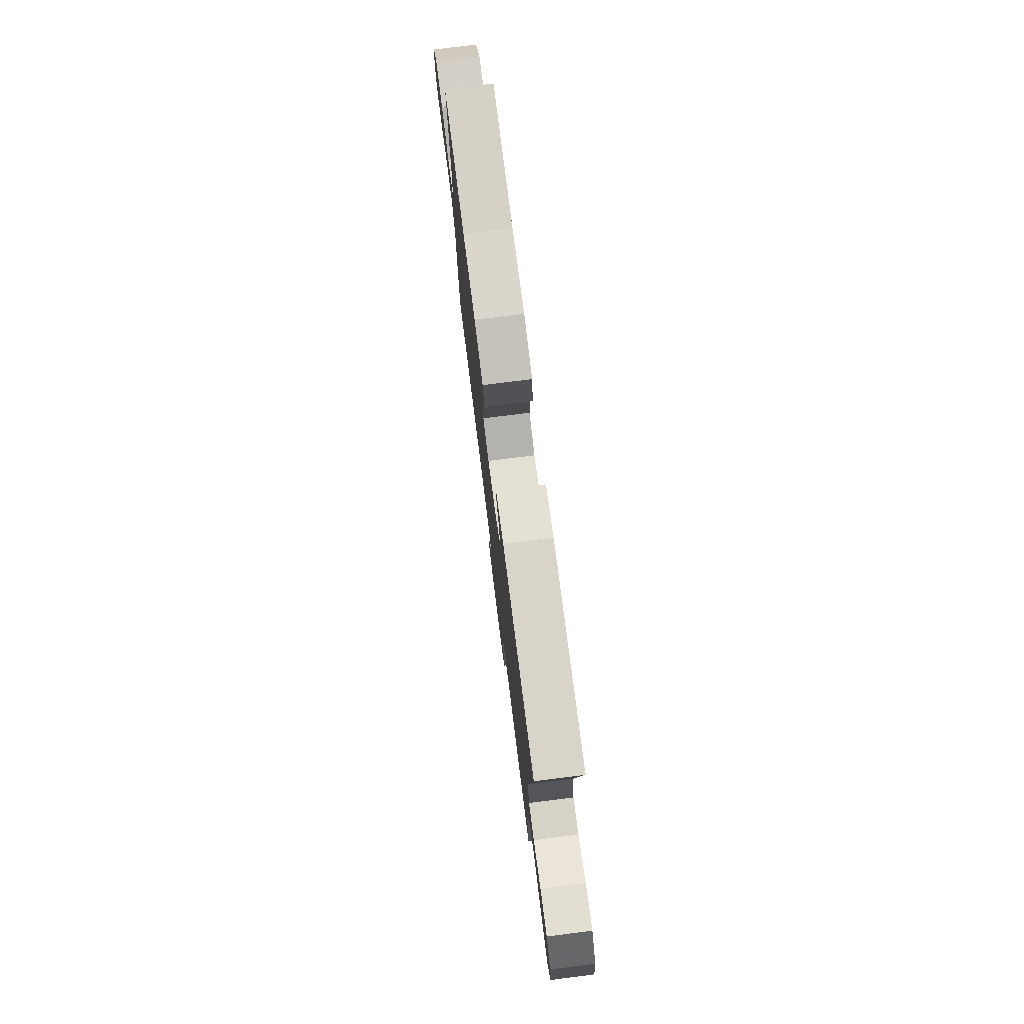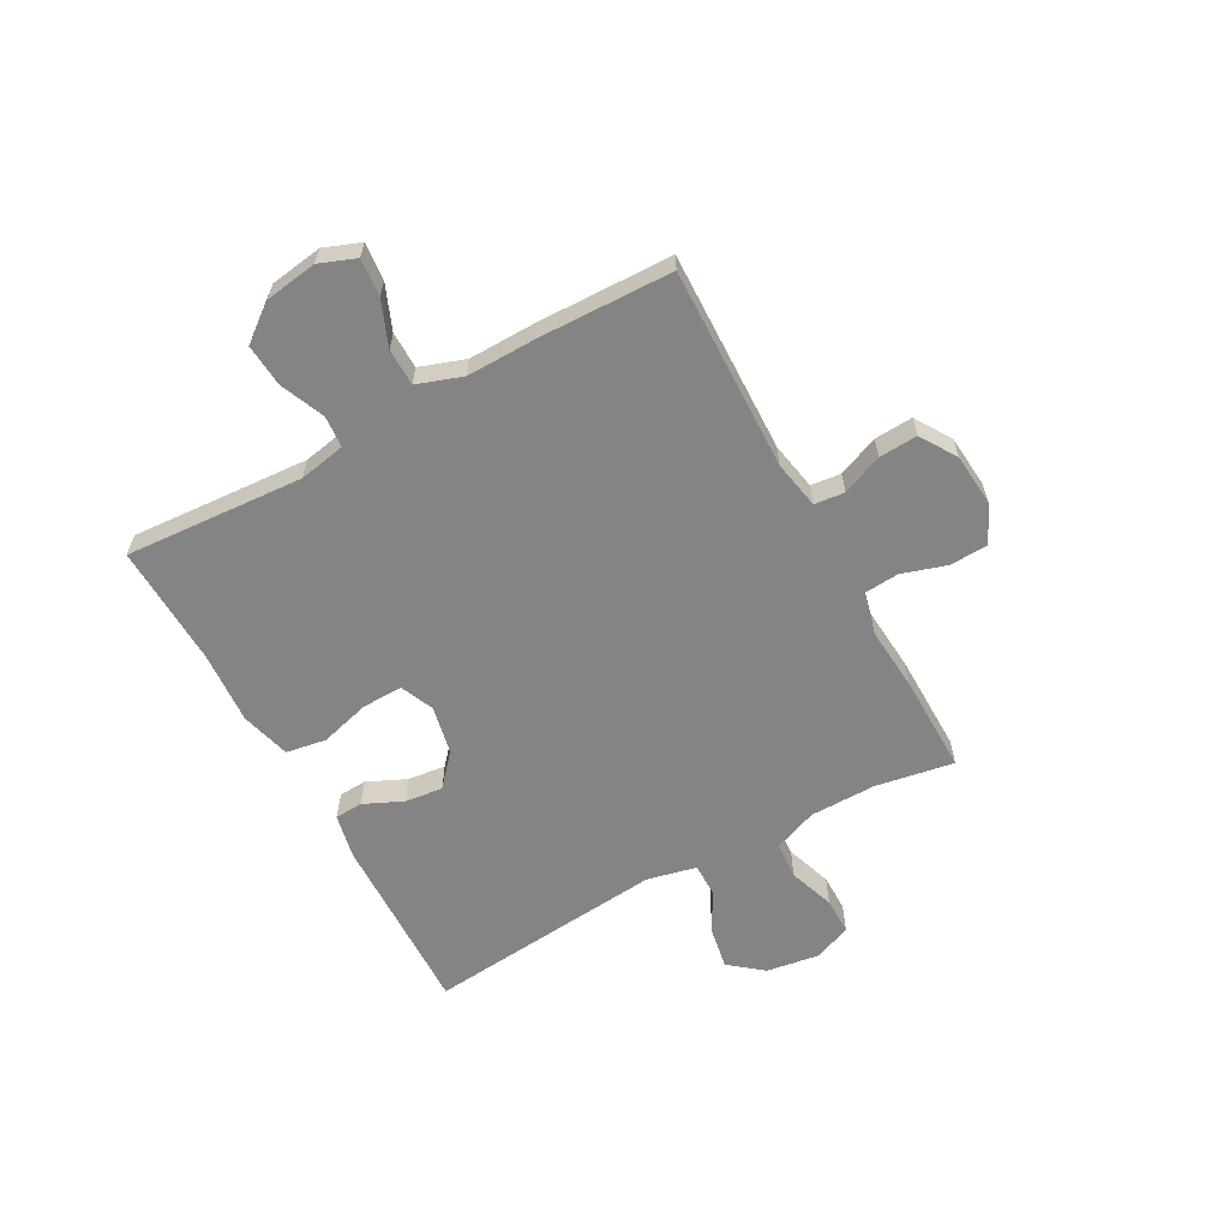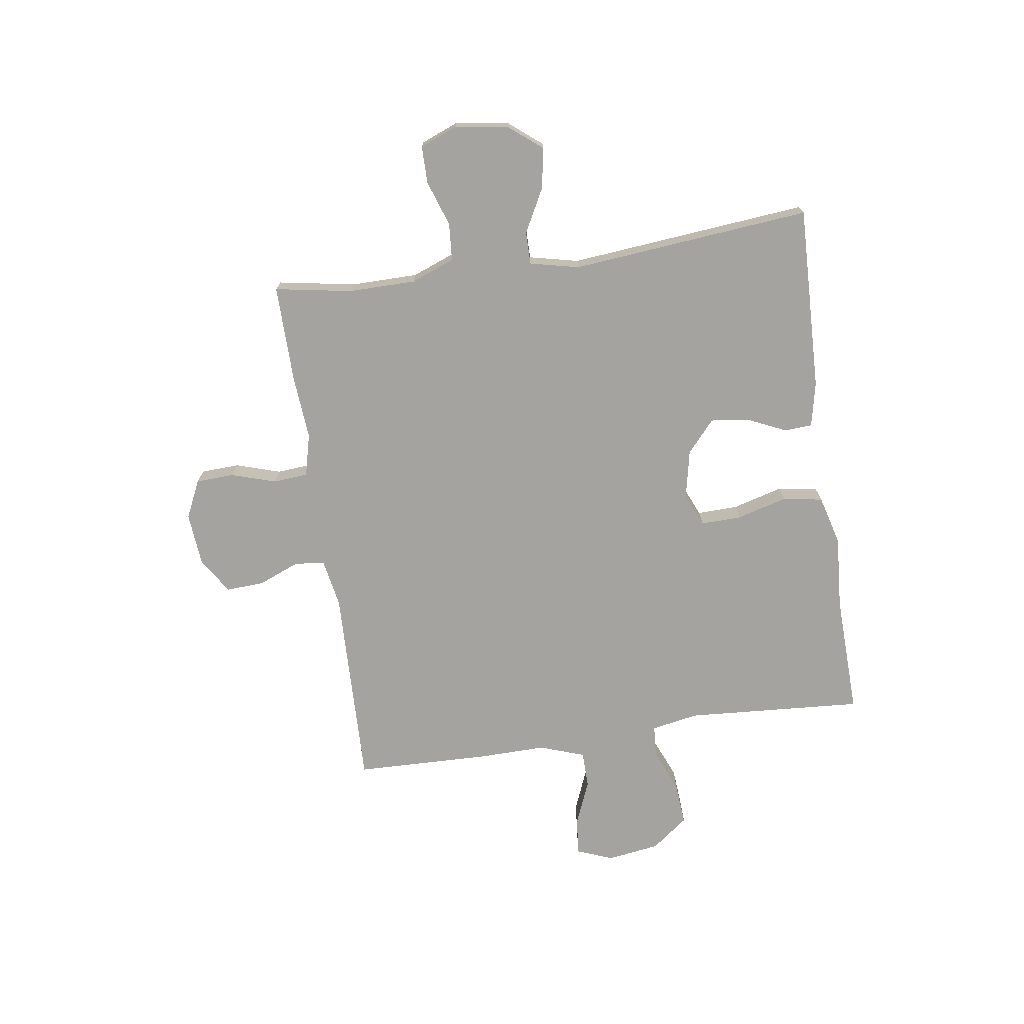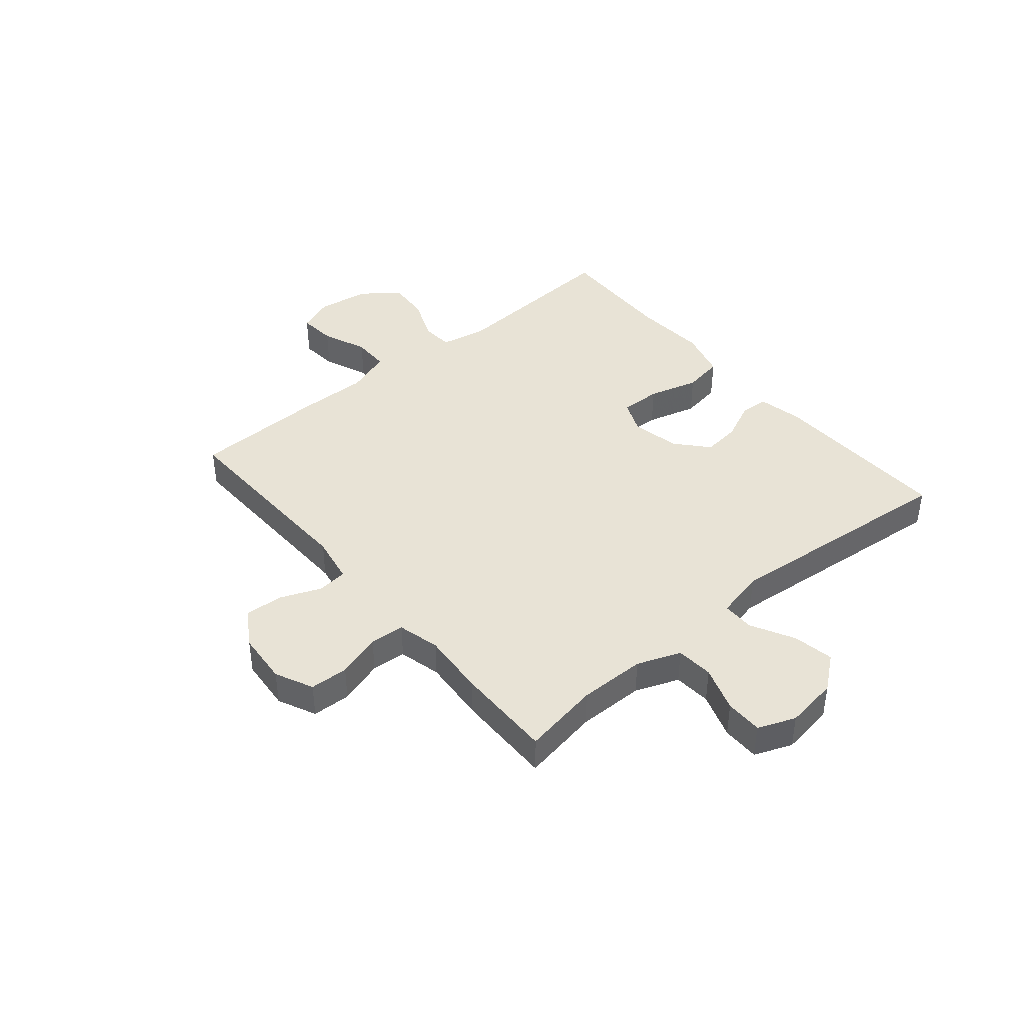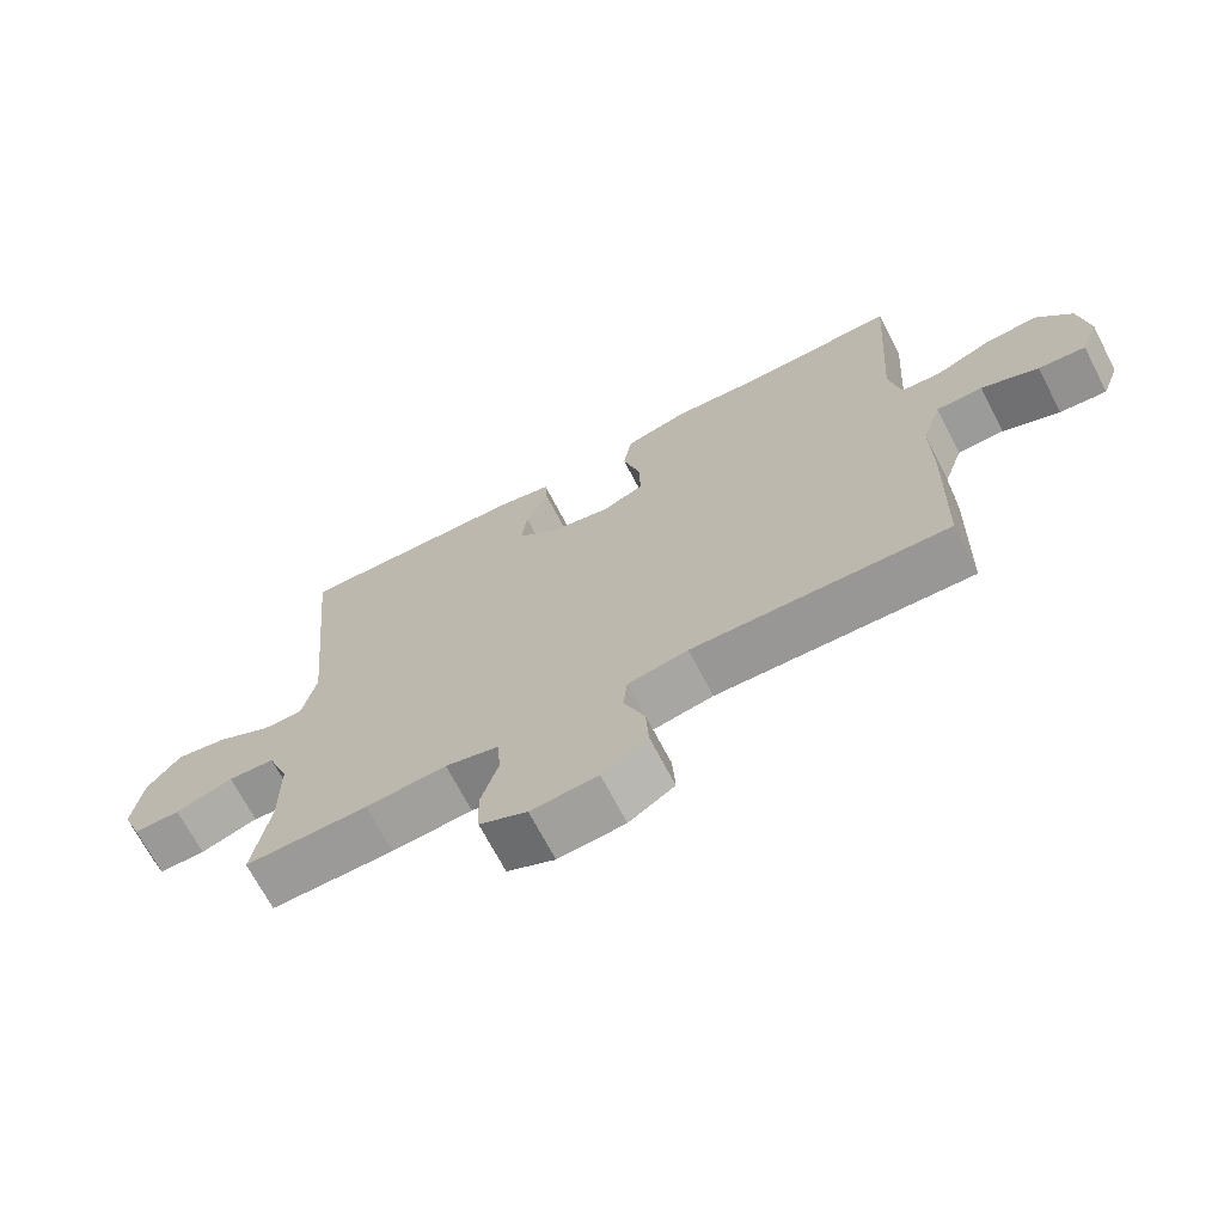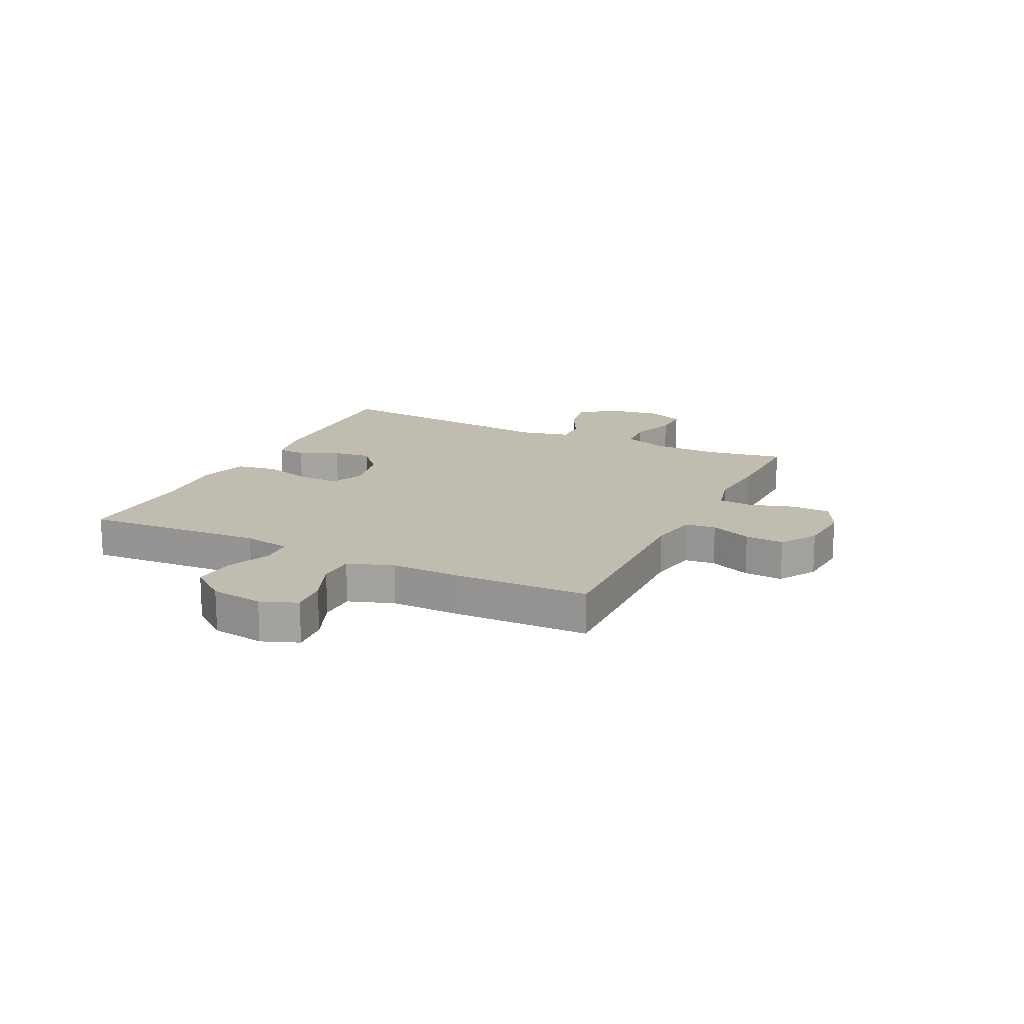
<metadata>
{"format":"obj","ext":"obj","renderer":"f3d","projection":"perspective","resolution":1024,"background":"white","views":[{"elev":77.3,"azim":-97.2,"up":"+Z"},{"elev":-61.3,"azim":118.8,"up":"+Y"},{"elev":-72.9,"azim":-81.7,"up":"+Y"},{"elev":41.6,"azim":-130.0,"up":"+Y"},{"elev":-69.1,"azim":27.4,"up":"+Z"},{"elev":16.4,"azim":115.9,"up":"+Y"}]}
</metadata>
<code>
v -0.5 0.07 -0.5
v -0.476 0.07 -0.361
v -0.477 0.07 -0.241
v -0.507 0.07 -0.163
v -0.574 0.07 -0.158
v -0.656 0.07 -0.186
v -0.723 0.07 -0.186
v -0.75 0.07 -0.119
v -0.736 0.07 -0.024
v -0.688 0.07 0.036
v -0.615 0.07 0.023
v -0.537 0.07 -0.018
v -0.479 0.07 -0.018
v -0.459 0.07 0.07
v -0.5 0.07 0.5
v -0.17 0.07 0.49
v -0.09 0.07 0.473
v -0.087 0.07 0.423
v -0.119 0.07 0.353
v -0.127 0.07 0.285
v -0.07 0.07 0.235
v 0.017 0.07 0.217
v 0.077 0.07 0.243
v 0.075 0.07 0.316
v 0.05 0.07 0.406
v 0.062 0.07 0.478
v 0.151 0.07 0.502
v 0.282 0.07 0.493
v 0.5 0.07 0.5
v 0.479 0.07 0.18
v 0.495 0.07 0.096
v 0.552 0.07 0.092
v 0.631 0.07 0.125
v 0.707 0.07 0.131
v 0.757 0.07 0.066
v 0.771 0.07 -0.028
v 0.746 0.07 -0.093
v 0.679 0.07 -0.087
v 0.598 0.07 -0.054
v 0.532 0.07 -0.055
v 0.504 0.07 -0.136
v 0.506 0.07 -0.261
v 0.5 0.07 -0.5
v 0.136 0.07 -0.49
v 0.05 0.07 -0.506
v 0.044 0.07 -0.56
v 0.074 0.07 -0.633
v 0.078 0.07 -0.702
v 0.013 0.07 -0.743
v -0.082 0.07 -0.751
v -0.15 0.07 -0.719
v -0.153 0.07 -0.65
v -0.128 0.07 -0.57
v -0.133 0.07 -0.508
v -0.209 0.07 -0.489
v -0.324 0.07 -0.498
v -0.5 0 -0.5
v -0.476 0 -0.361
v -0.477 0 -0.241
v -0.507 0 -0.163
v -0.574 0 -0.158
v -0.656 0 -0.186
v -0.723 0 -0.186
v -0.75 0 -0.119
v -0.736 0 -0.024
v -0.688 0 0.036
v -0.615 0 0.023
v -0.537 0 -0.018
v -0.479 0 -0.018
v -0.459 0 0.07
v -0.5 0 0.5
v -0.17 0 0.49
v -0.09 0 0.473
v -0.087 0 0.423
v -0.119 0 0.353
v -0.127 0 0.285
v -0.07 0 0.235
v 0.017 0 0.217
v 0.077 0 0.243
v 0.075 0 0.316
v 0.05 0 0.406
v 0.062 0 0.478
v 0.151 0 0.502
v 0.282 0 0.493
v 0.5 0 0.5
v 0.479 0 0.18
v 0.495 0 0.096
v 0.552 0 0.092
v 0.631 0 0.125
v 0.707 0 0.131
v 0.757 0 0.066
v 0.771 0 -0.028
v 0.746 0 -0.093
v 0.679 0 -0.087
v 0.598 0 -0.054
v 0.532 0 -0.055
v 0.504 0 -0.136
v 0.506 0 -0.261
v 0.5 0 -0.5
v 0.136 0 -0.49
v 0.05 0 -0.506
v 0.044 0 -0.56
v 0.074 0 -0.633
v 0.078 0 -0.702
v 0.013 0 -0.743
v -0.082 0 -0.751
v -0.15 0 -0.719
v -0.153 0 -0.65
v -0.128 0 -0.57
v -0.133 0 -0.508
v -0.209 0 -0.489
v -0.324 0 -0.498
f 55 56 1 2
f 54 55 2 3
f 51 52 53
f 50 51 53
f 49 50 53
f 48 49 53
f 47 48 53
f 46 47 53
f 45 46 53 54
f 54 3 4
f 45 54 4
f 44 45 4
f 43 44 4
f 42 43 4
f 41 42 4
f 37 38 39
f 36 37 39
f 35 36 39
f 34 35 39
f 33 34 39
f 32 33 39
f 31 32 39 40
f 28 29 30
f 28 30 31
f 27 28 31
f 26 27 31
f 25 26 31
f 24 25 31
f 31 40 41
f 24 31 41
f 23 24 41
f 17 18 19
f 16 17 19
f 15 16 19
f 14 15 19
f 13 14 19 20
f 10 11 12
f 9 10 12
f 8 9 12
f 7 8 12
f 6 7 12
f 5 6 12
f 5 12 13
f 4 5 13
f 41 4 13
f 23 41 13
f 22 23 13
f 13 20 21
f 13 21 22
f 58 57 112 111
f 59 58 111 110
f 109 108 107
f 109 107 106
f 109 106 105
f 109 105 104
f 109 104 103
f 109 103 102
f 110 109 102 101
f 60 59 110
f 60 110 101
f 60 101 100
f 60 100 99
f 60 99 98
f 60 98 97
f 95 94 93
f 95 93 92
f 95 92 91
f 95 91 90
f 95 90 89
f 95 89 88
f 96 95 88 87
f 86 85 84
f 87 86 84
f 87 84 83
f 87 83 82
f 87 82 81
f 87 81 80
f 97 96 87
f 97 87 80
f 97 80 79
f 75 74 73
f 75 73 72
f 75 72 71
f 75 71 70
f 76 75 70 69
f 68 67 66
f 68 66 65
f 68 65 64
f 68 64 63
f 68 63 62
f 68 62 61
f 69 68 61
f 69 61 60
f 69 60 97
f 69 97 79
f 69 79 78
f 77 76 69
f 78 77 69
f 1 57 58 2
f 2 58 59 3
f 3 59 60 4
f 4 60 61 5
f 5 61 62 6
f 6 62 63 7
f 7 63 64 8
f 8 64 65 9
f 9 65 66 10
f 10 66 67 11
f 11 67 68 12
f 12 68 69 13
f 13 69 70 14
f 14 70 71 15
f 15 71 72 16
f 16 72 73 17
f 17 73 74 18
f 18 74 75 19
f 19 75 76 20
f 20 76 77 21
f 21 77 78 22
f 22 78 79 23
f 23 79 80 24
f 24 80 81 25
f 25 81 82 26
f 26 82 83 27
f 27 83 84 28
f 28 84 85 29
f 29 85 86 30
f 30 86 87 31
f 31 87 88 32
f 32 88 89 33
f 33 89 90 34
f 34 90 91 35
f 35 91 92 36
f 36 92 93 37
f 37 93 94 38
f 38 94 95 39
f 39 95 96 40
f 40 96 97 41
f 41 97 98 42
f 42 98 99 43
f 43 99 100 44
f 44 100 101 45
f 45 101 102 46
f 46 102 103 47
f 47 103 104 48
f 48 104 105 49
f 49 105 106 50
f 50 106 107 51
f 51 107 108 52
f 52 108 109 53
f 53 109 110 54
f 54 110 111 55
f 55 111 112 56
f 56 112 57 1

</code>
